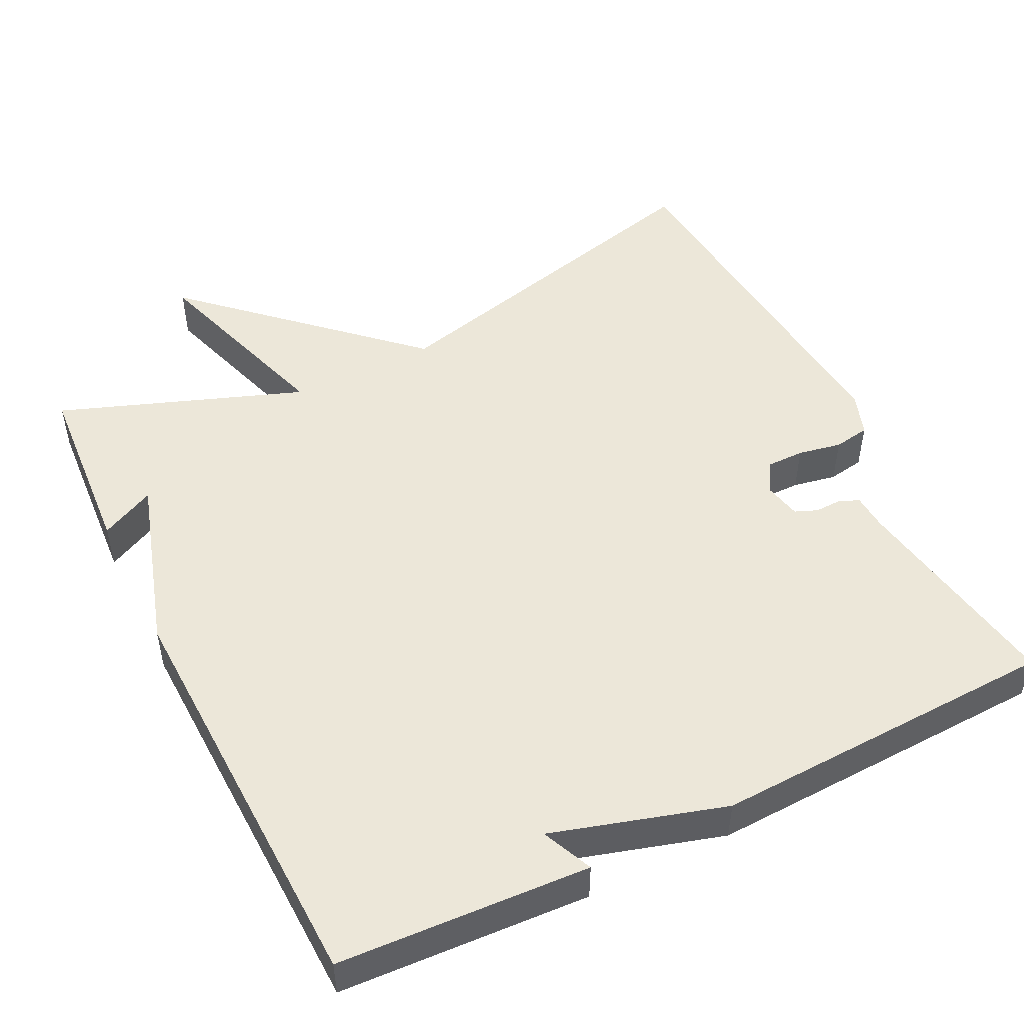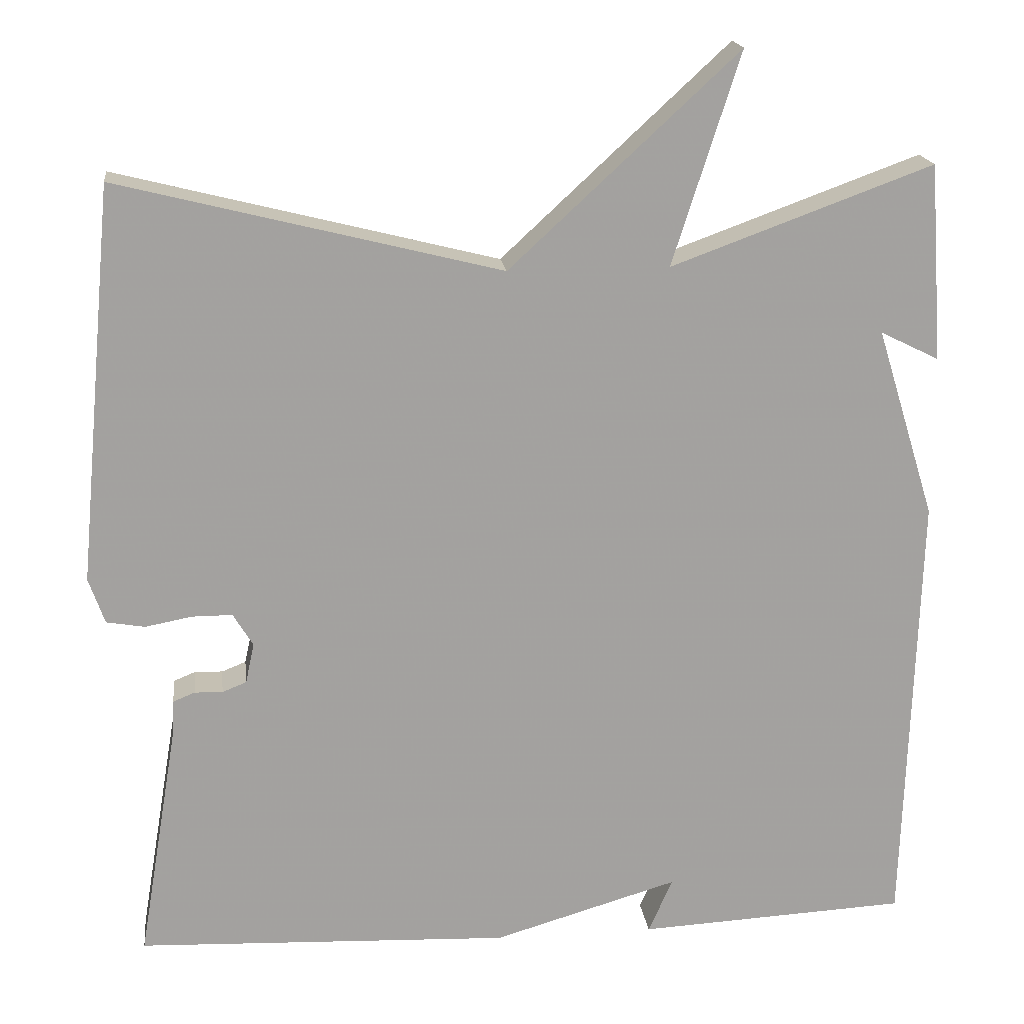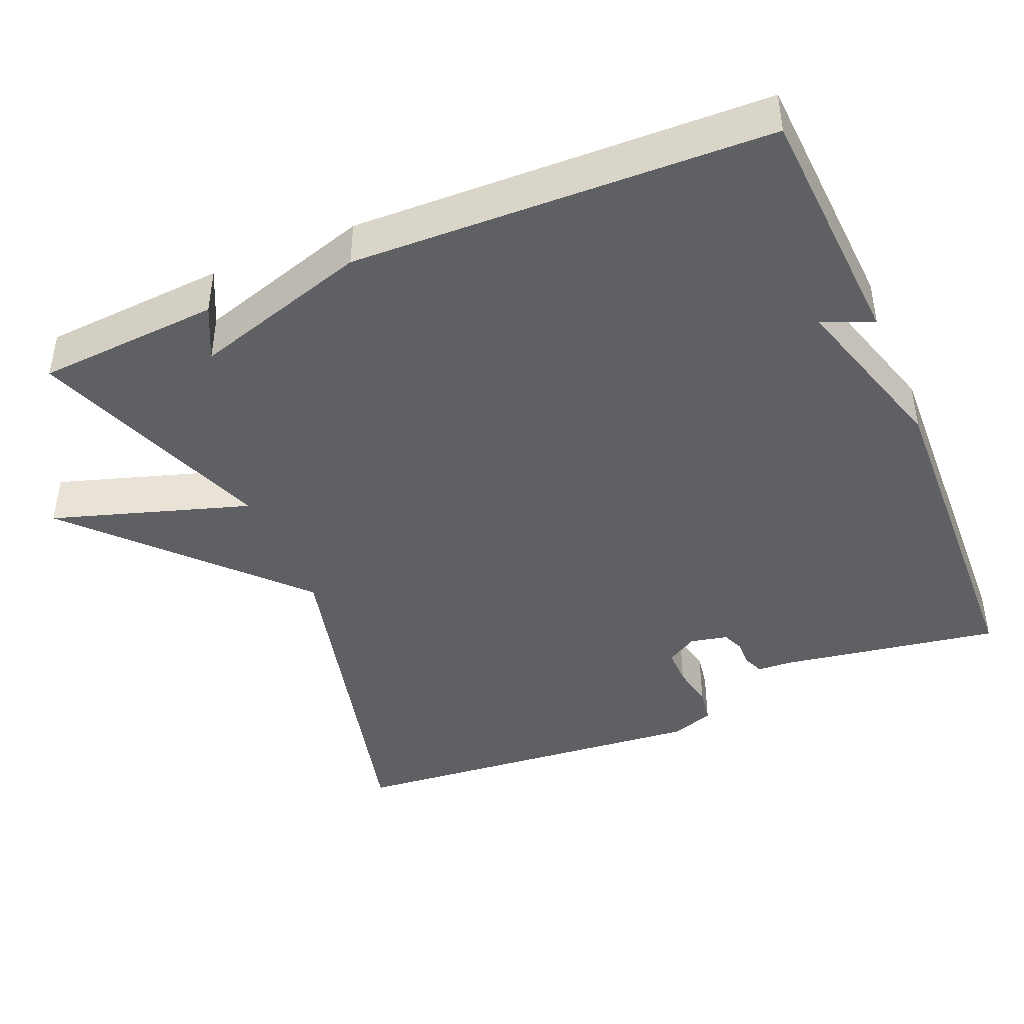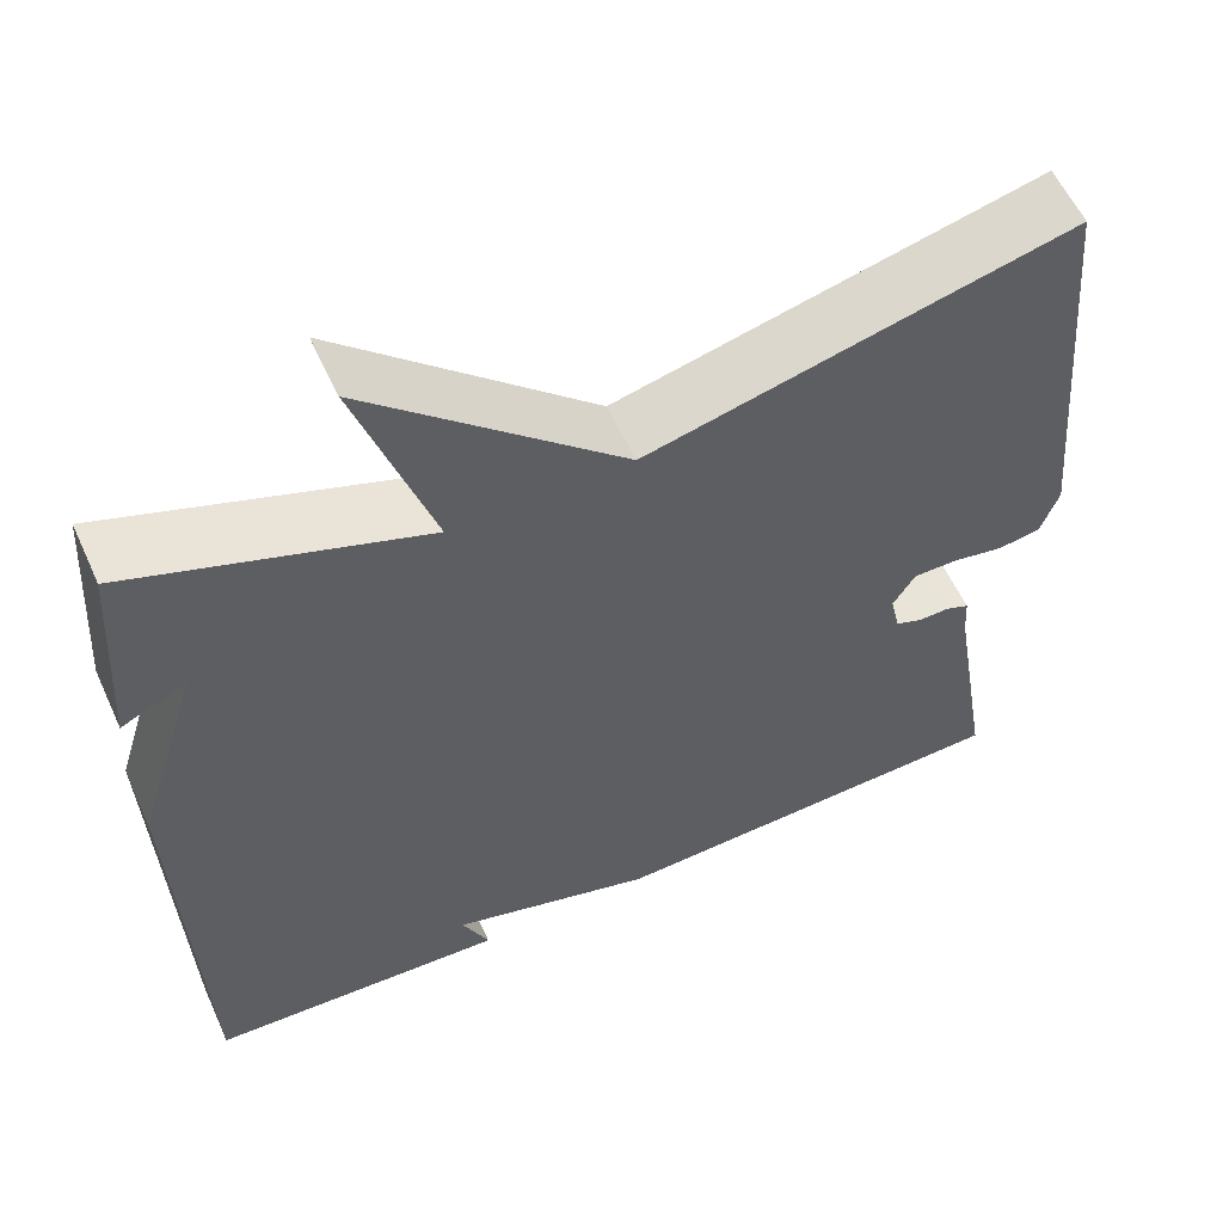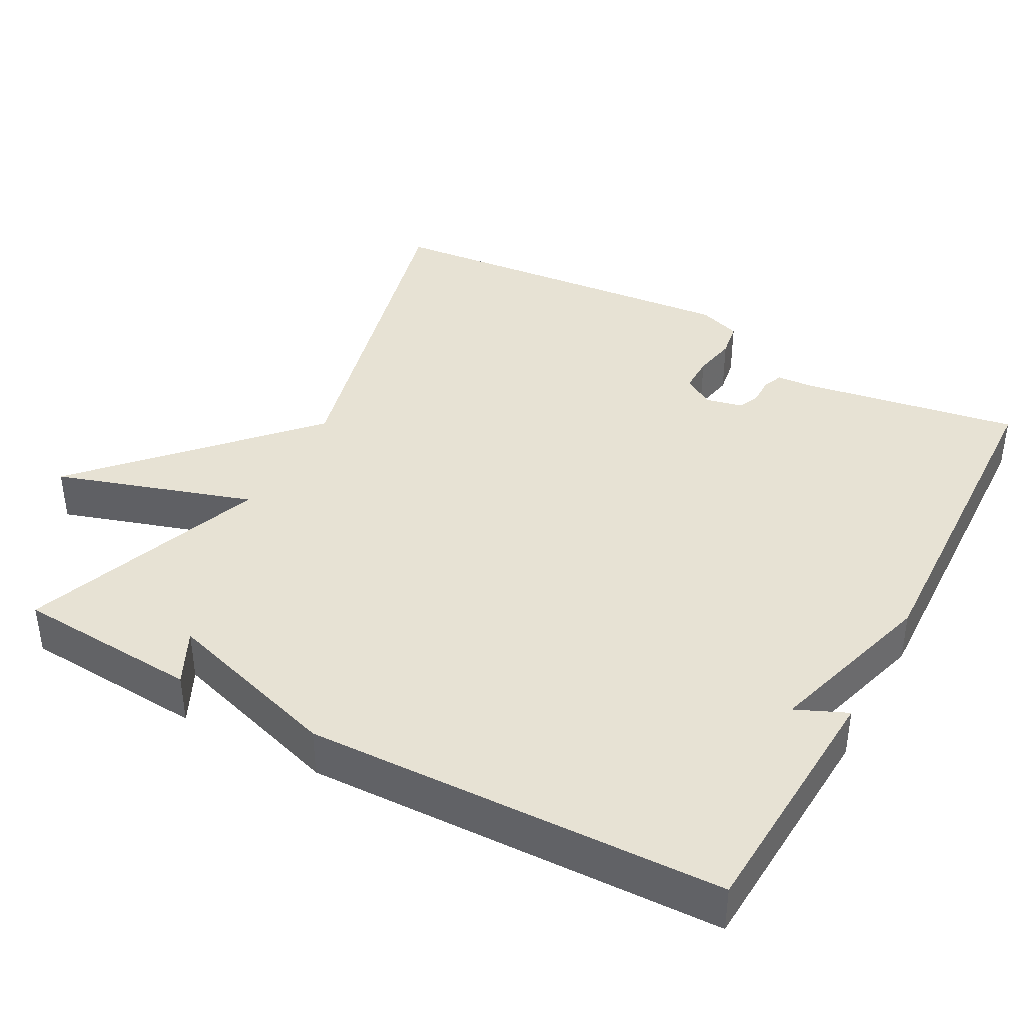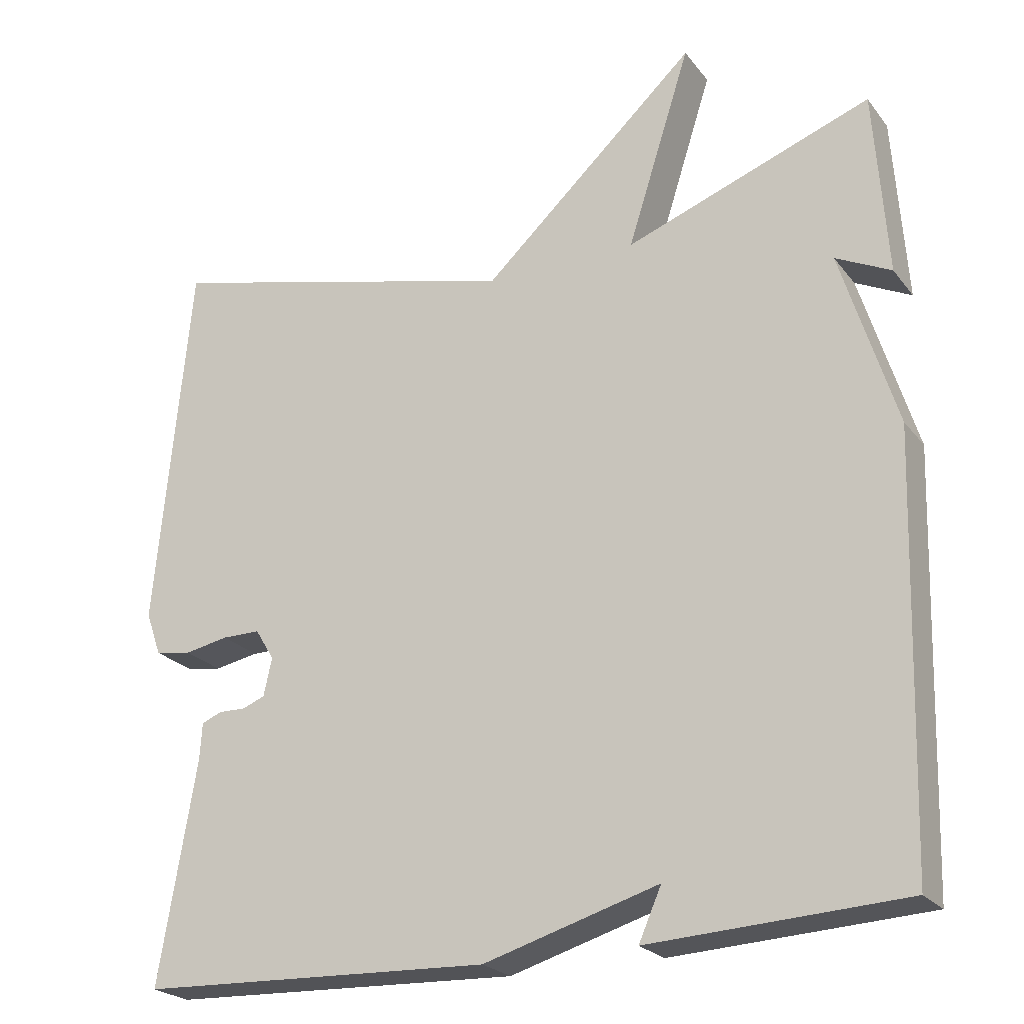
<metadata>
{"format":"obj","ext":"obj","renderer":"f3d","projection":"perspective","resolution":1024,"background":"white","views":[{"elev":49.7,"azim":153.7,"up":"+Y"},{"elev":18.1,"azim":-6.8,"up":"+Z"},{"elev":-42.9,"azim":113.0,"up":"+Y"},{"elev":58.0,"azim":155.6,"up":"+Z"},{"elev":39.8,"azim":118.5,"up":"+Y"},{"elev":-23.4,"azim":27.9,"up":"+Z"}]}
</metadata>
<code>
v -0.5 0.07 0.5
v -0.025 0.07 0.381
v 0.259 0.07 0.644
v 0.175 0.07 0.381
v 0.5 0.07 0.5
v 0.517 0.07 0.255
v 0.444 0.07 0.291
v 0.517 0.07 0.055
v 0.5 0.07 -0.5
v 0.165 0.07 -0.518
v 0.195 0.07 -0.45
v -0.035 0.07 -0.518
v -0.5 0.07 -0.5
v -0.451 0.07 -0.208
v -0.448 0.07 -0.16
v -0.421 0.07 -0.149
v -0.386 0.07 -0.15
v -0.356 0.07 -0.138
v -0.345 0.07 -0.088
v -0.37 0.07 -0.047
v -0.42 0.07 -0.047
v -0.478 0.07 -0.058
v -0.526 0.07 -0.05
v -0.546 0.07 0.007
v -0.5 0 0.5
v -0.025 0 0.381
v 0.259 0 0.644
v 0.175 0 0.381
v 0.5 0 0.5
v 0.517 0 0.255
v 0.444 0 0.291
v 0.517 0 0.055
v 0.5 0 -0.5
v 0.165 0 -0.518
v 0.195 0 -0.45
v -0.035 0 -0.518
v -0.5 0 -0.5
v -0.451 0 -0.208
v -0.448 0 -0.16
v -0.421 0 -0.149
v -0.386 0 -0.15
v -0.356 0 -0.138
v -0.345 0 -0.088
v -0.37 0 -0.047
v -0.42 0 -0.047
v -0.478 0 -0.058
v -0.526 0 -0.05
v -0.546 0 0.007
f 24 1 2
f 23 24 2
f 22 23 2
f 21 22 2
f 2 3 4
f 21 2 4
f 20 21 4
f 19 20 4 5
f 18 19 5
f 14 15 16 17
f 14 17 18
f 13 14 18
f 12 13 18
f 11 12 18
f 8 9 10 11
f 7 8 11 18
f 5 6 7
f 5 7 18
f 26 25 48
f 26 48 47
f 26 47 46
f 26 46 45
f 28 27 26
f 28 26 45
f 28 45 44
f 29 28 44 43
f 29 43 42
f 41 40 39 38
f 42 41 38
f 42 38 37
f 42 37 36
f 42 36 35
f 35 34 33 32
f 42 35 32 31
f 31 30 29
f 42 31 29
f 1 25 26 2
f 2 26 27 3
f 3 27 28 4
f 4 28 29 5
f 5 29 30 6
f 6 30 31 7
f 7 31 32 8
f 8 32 33 9
f 9 33 34 10
f 10 34 35 11
f 11 35 36 12
f 12 36 37 13
f 13 37 38 14
f 14 38 39 15
f 15 39 40 16
f 16 40 41 17
f 17 41 42 18
f 18 42 43 19
f 19 43 44 20
f 20 44 45 21
f 21 45 46 22
f 22 46 47 23
f 23 47 48 24
f 24 48 25 1

</code>
